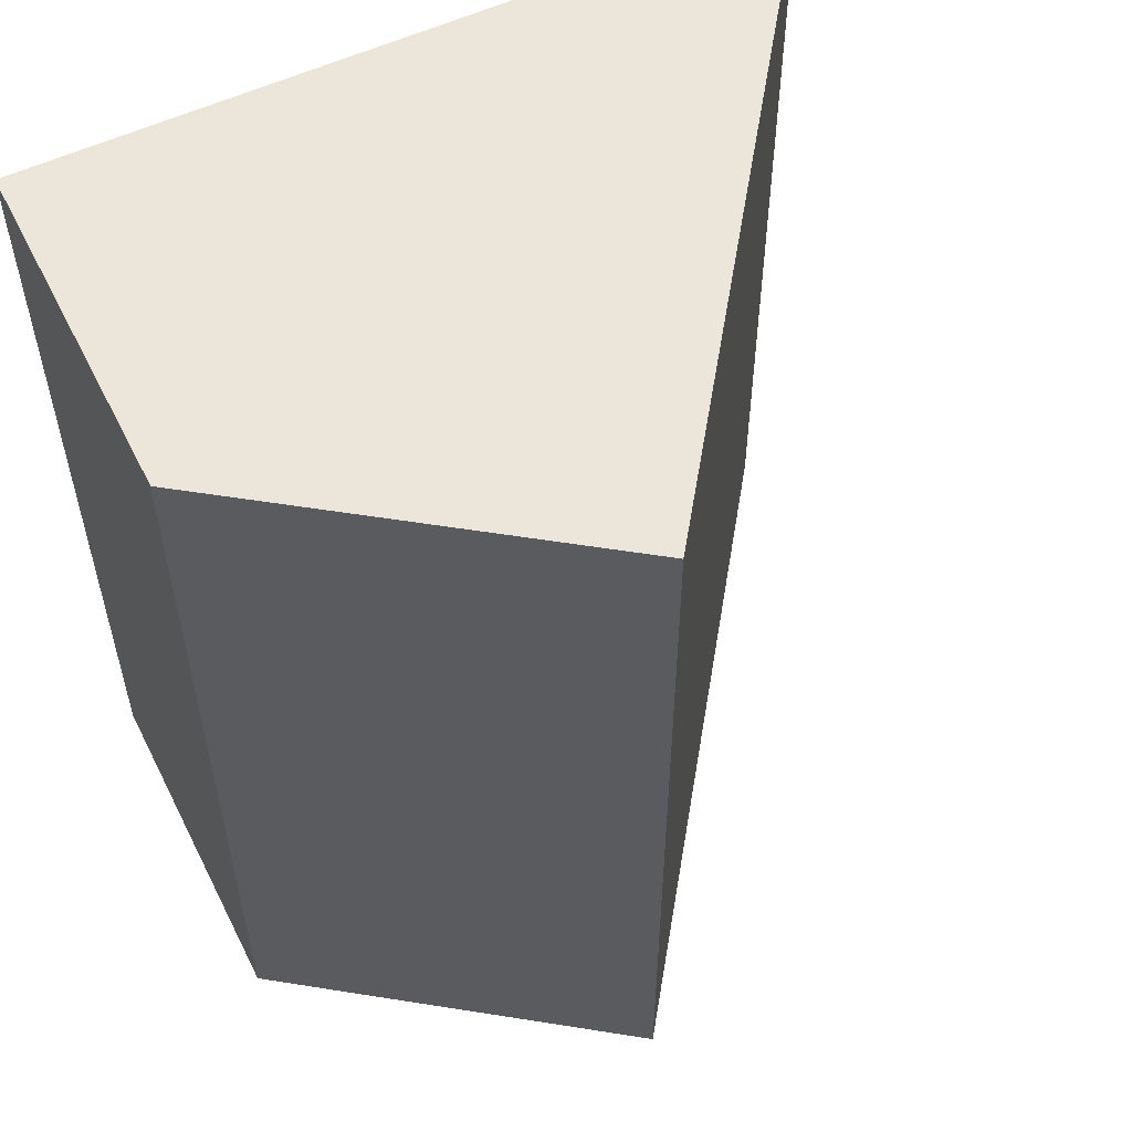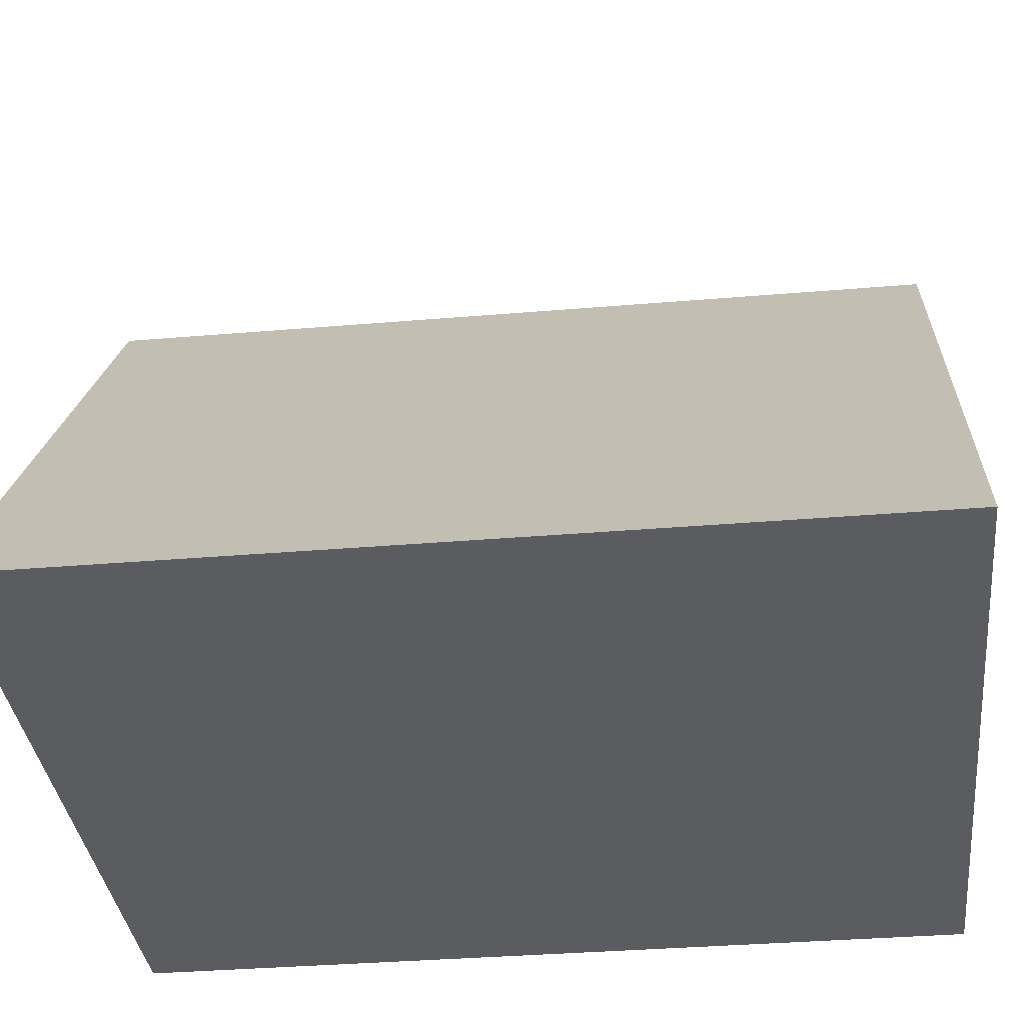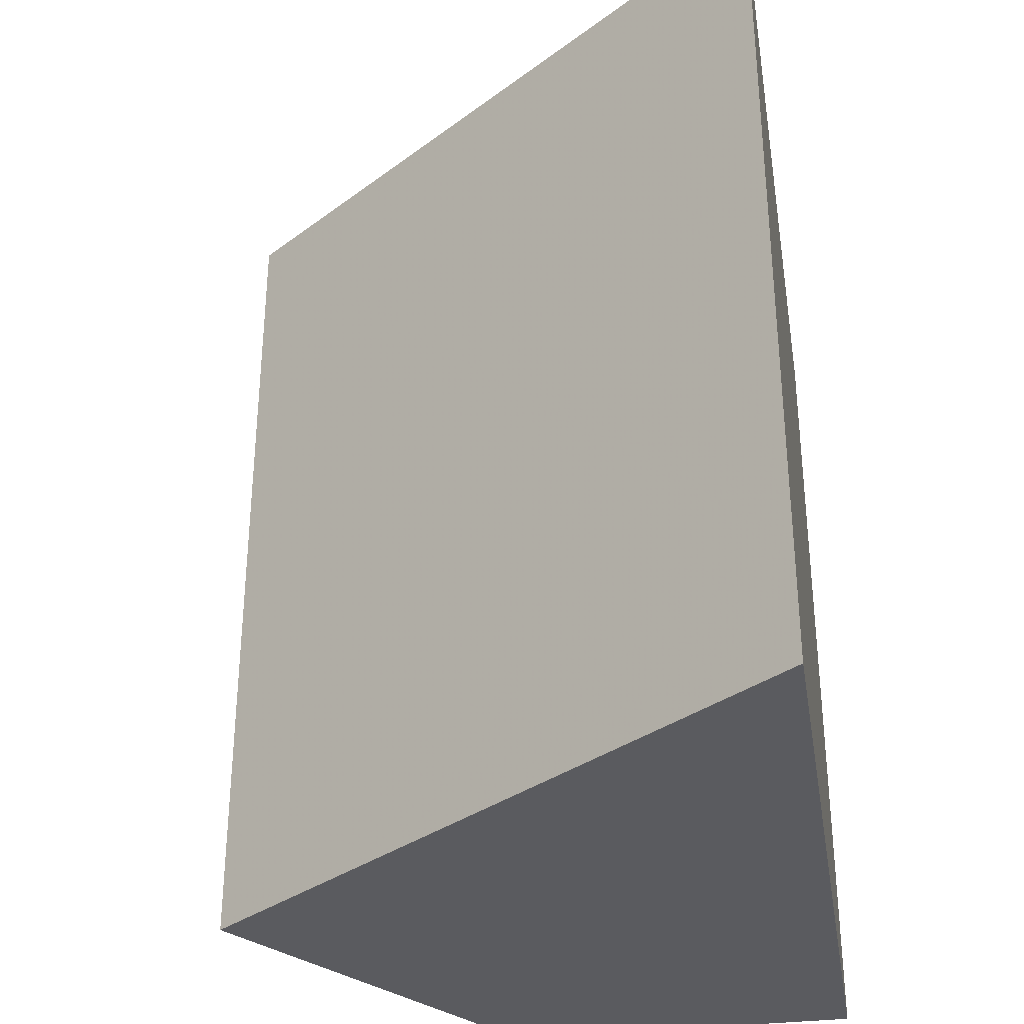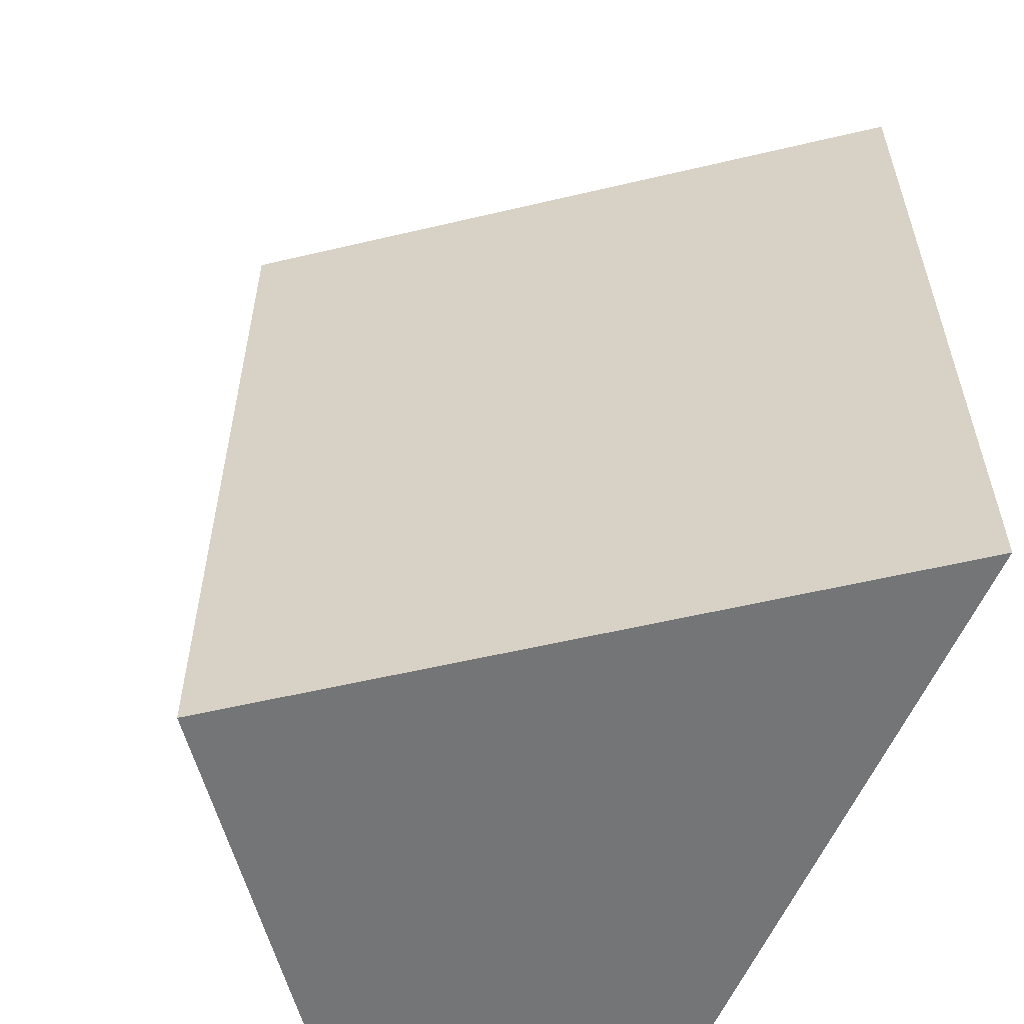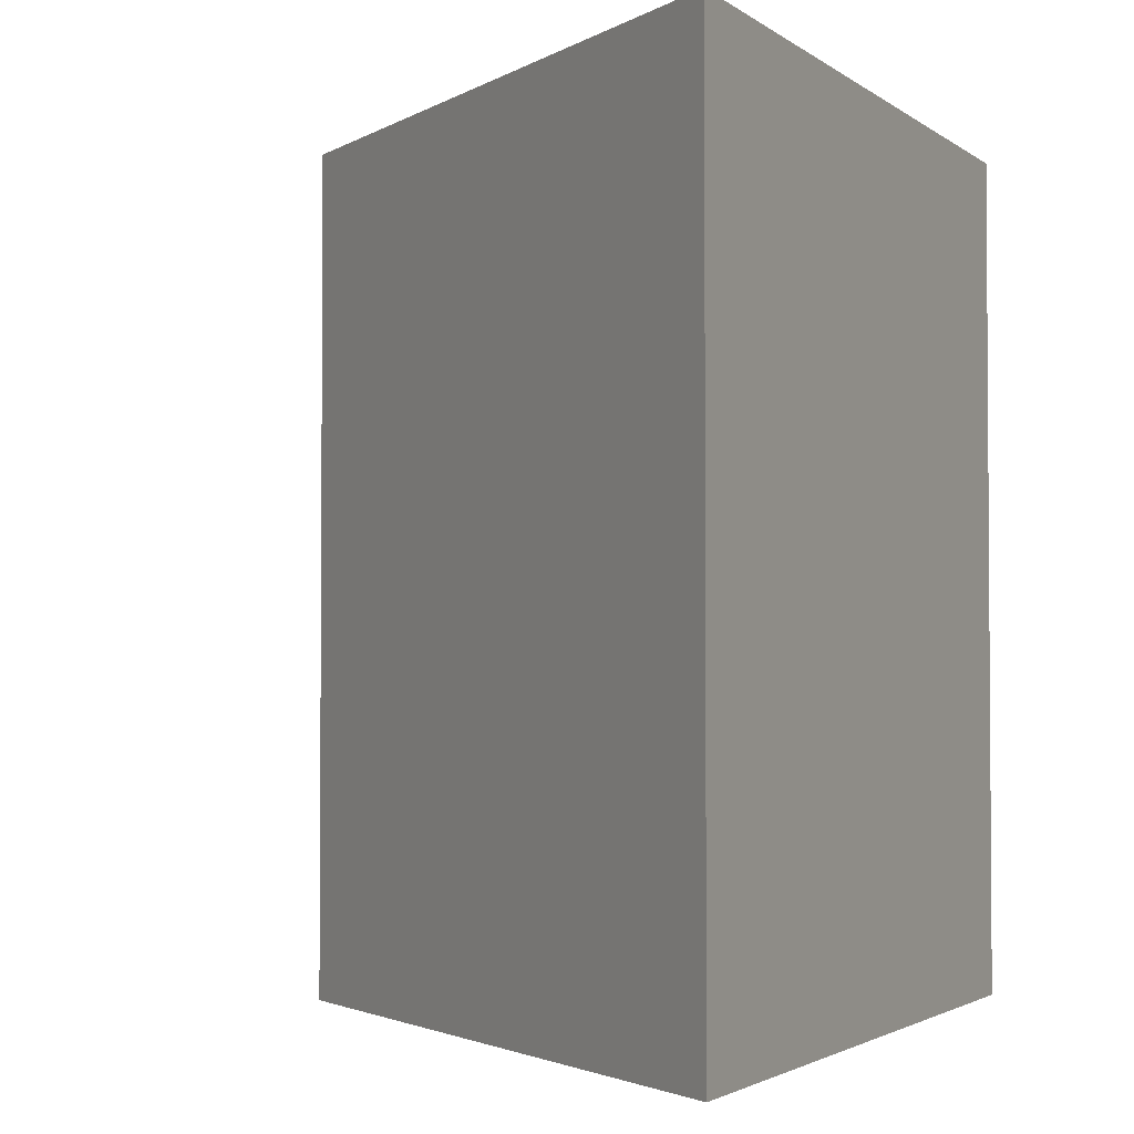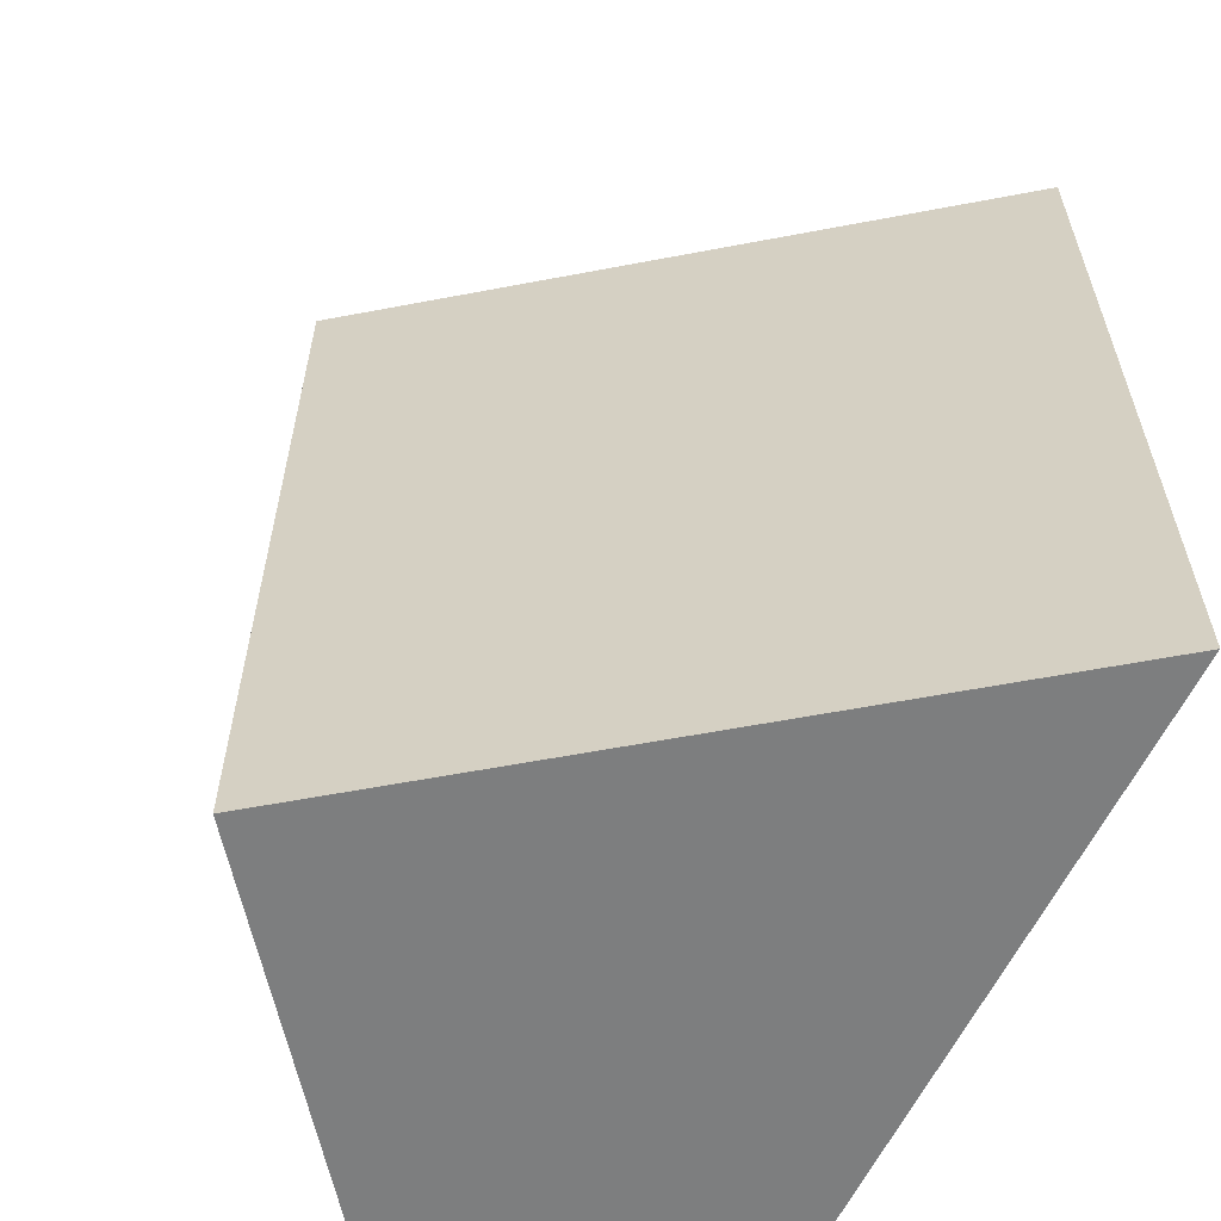
<metadata>
{"format":"obj","ext":"obj","renderer":"f3d","projection":"perspective","resolution":1024,"background":"white","views":[{"elev":55.3,"azim":-26.5,"up":"+Y"},{"elev":-35.3,"azim":96.4,"up":"+Z"},{"elev":-33.5,"azim":99.3,"up":"+Y"},{"elev":-56.4,"azim":67.9,"up":"+Y"},{"elev":-2.5,"azim":115.3,"up":"+Y"},{"elev":-59.3,"azim":65.1,"up":"+Y"}]}
</metadata>
<code>
v -41.14 70 48.89
v -41.14 -0.001 48.89
v -48.89 70 6.661e-14
v -5.624 70 6.661e-14
v -48.89 -0.001 0
v -5.624 -0.001 3.553e-15
v -5.624 4.002 7.105e-15
v -5.624 9.57 1.243e-14
v -68.44 44.97 4.441e-14
v -68.44 49.01 4.796e-14
v -68.44 33.74 29.06
v -68.44 41.59 29.06
v -68.44 0.04201 3.553e-15
v -68.44 70 29.06
v -68.44 70 3.097
v -68.44 68.19 6.484e-14
v -68.44 1.096 4.441e-15
v -68.44 50.54 4.885e-14
v -68.44 67.09 6.395e-14
v -68.44 70 6.661e-14
v -68.44 -0.001 29.06
v -68.44 -0.001 3.097
v -68.44 -0.001 3.553e-15
f 1 2 8
f 2 1 11
f 1 4 3
f 14 1 3
f 4 1 8
f 11 1 12
f 12 1 14
f 2 5 6
f 2 21 5
f 7 2 6
f 8 2 7
f 21 2 11
f 19 3 4
f 15 14 3
f 3 20 15
f 16 3 19
f 16 20 3
f 8 18 4
f 18 19 4
f 6 5 7
f 5 17 7
f 5 13 17
f 5 23 13
f 5 21 22
f 22 23 5
f 10 8 7
f 9 10 7
f 7 17 9
f 8 10 18
f 12 10 9
f 12 9 17
f 12 18 10
f 11 12 13
f 21 11 13
f 12 17 13
f 12 14 18
f 22 21 13
f 23 22 13
f 14 15 16
f 14 16 19
f 14 19 18
f 15 20 16

</code>
